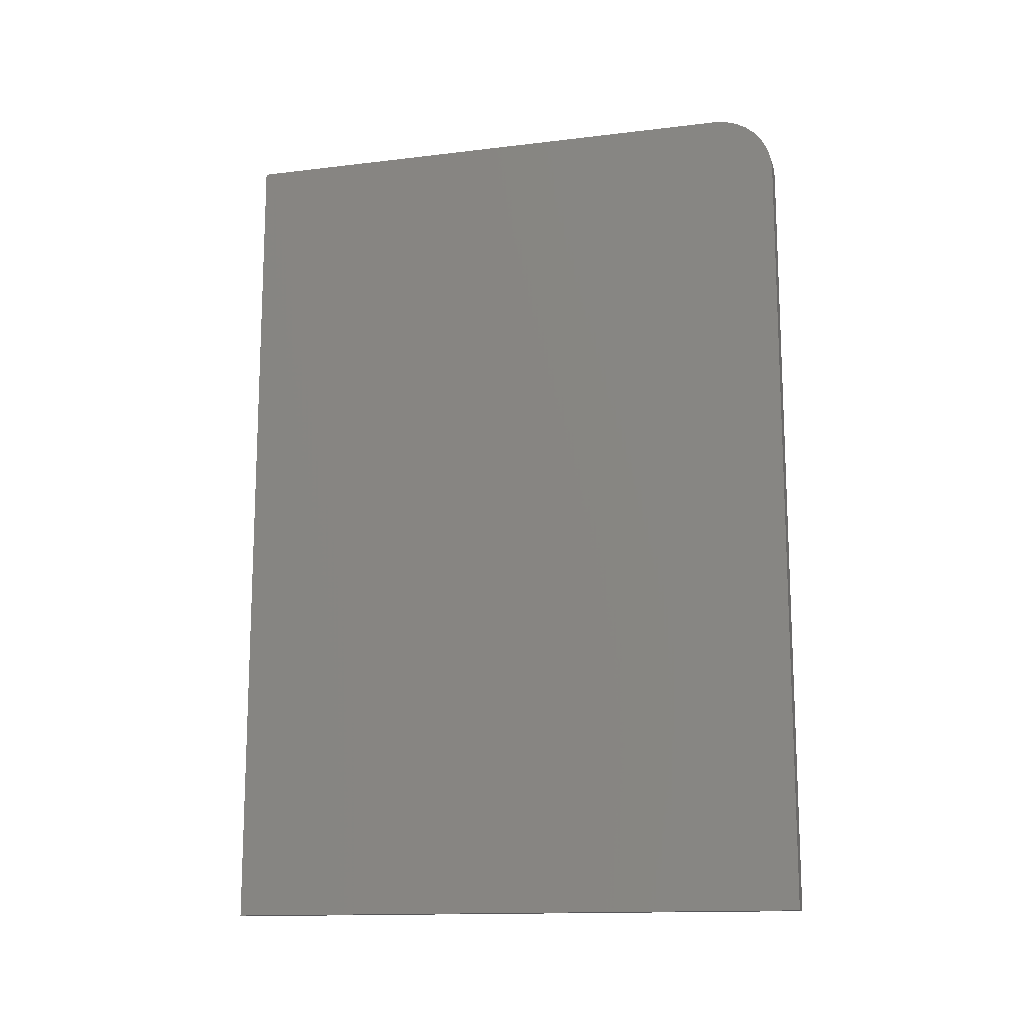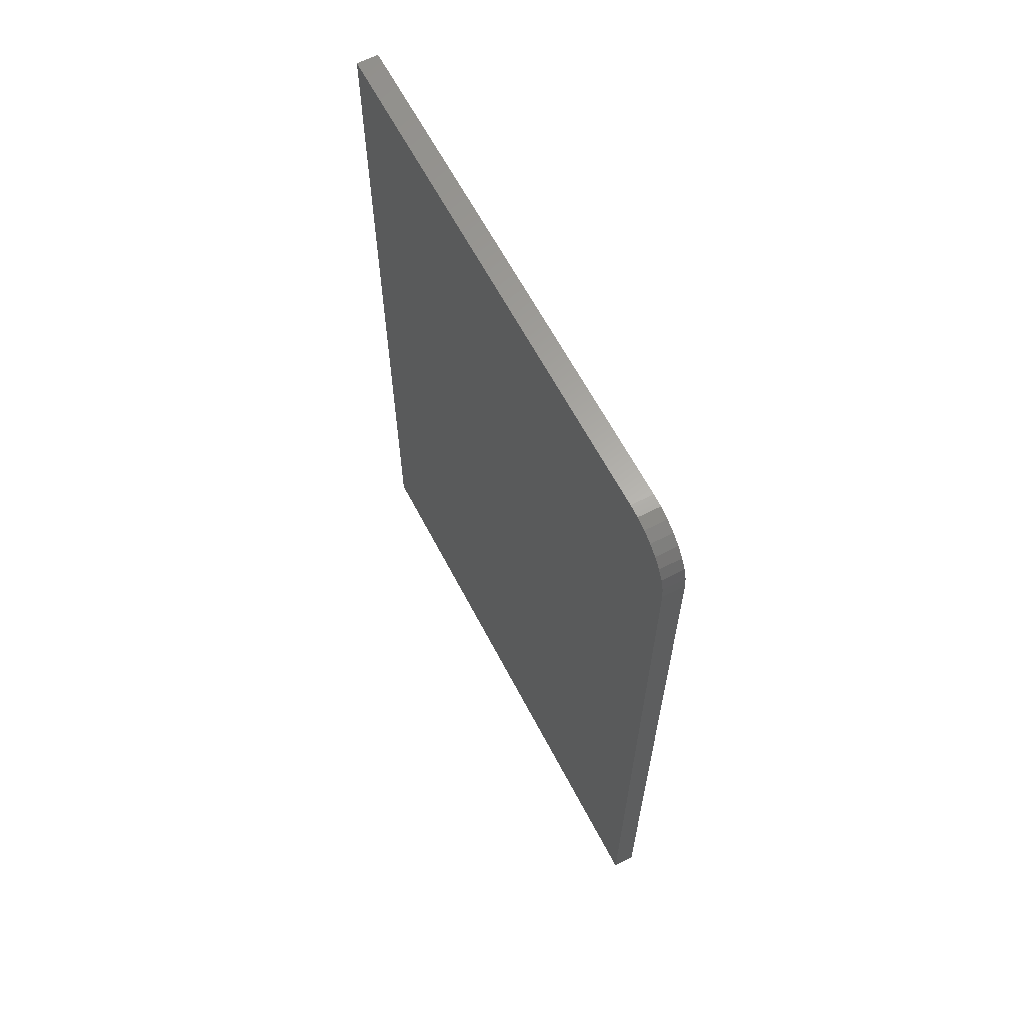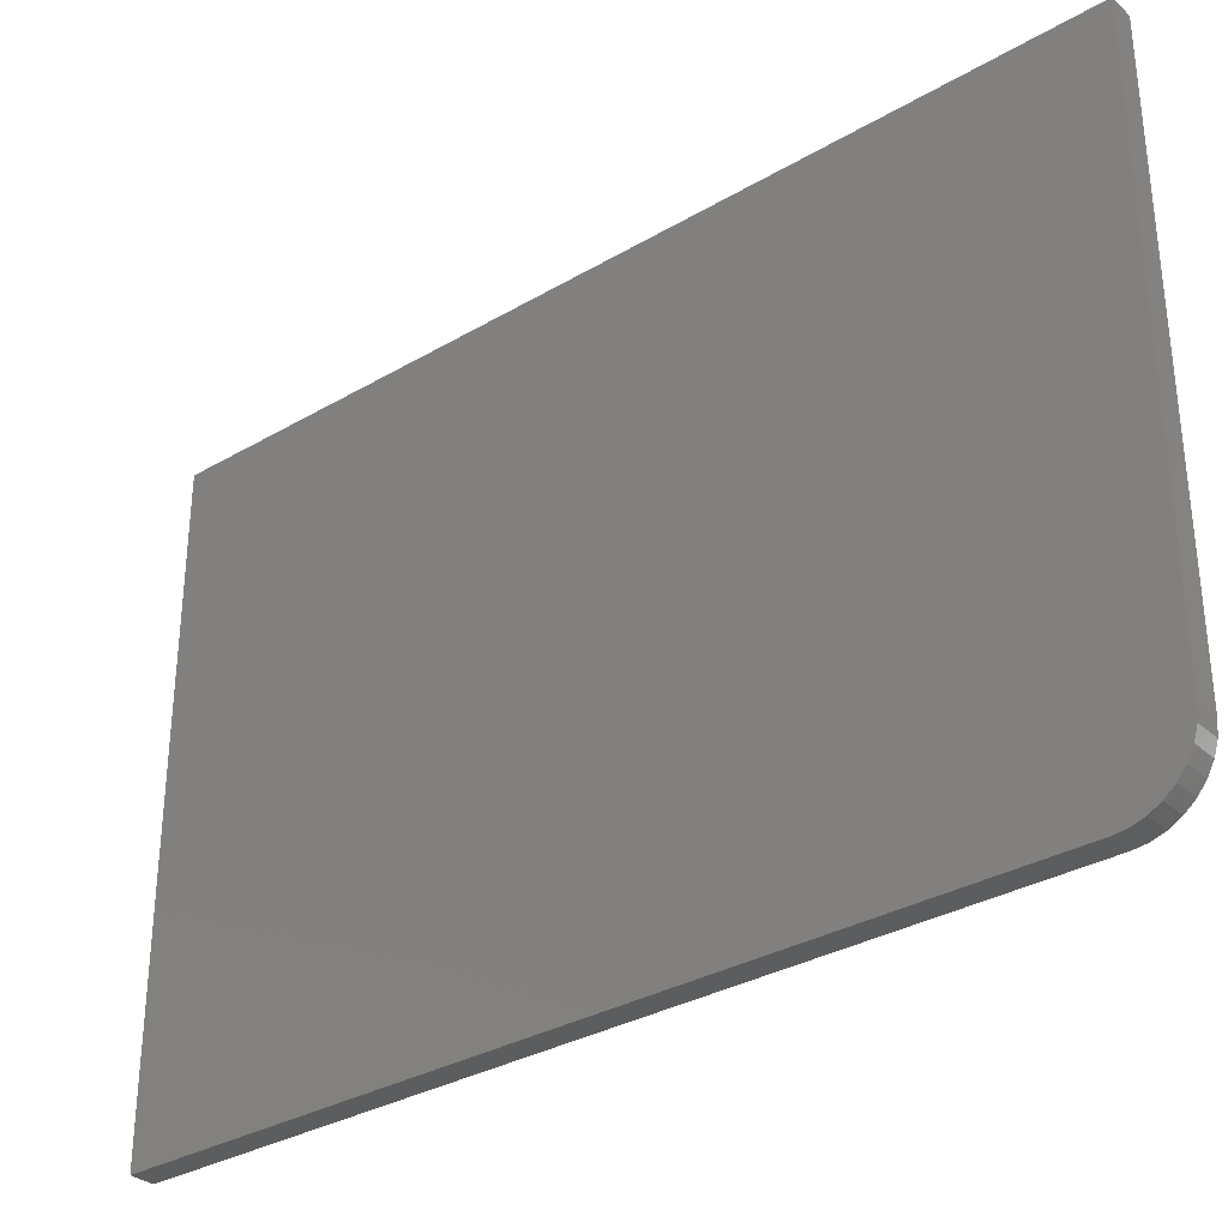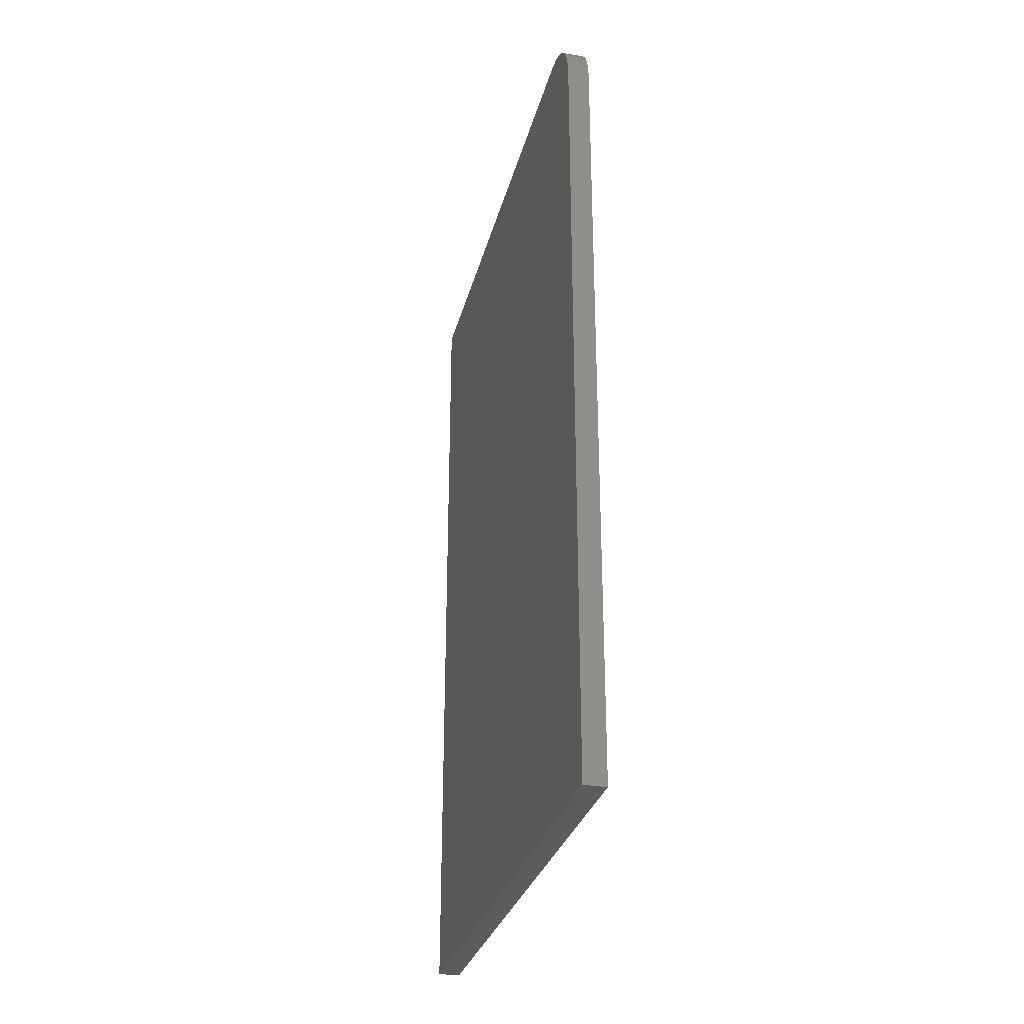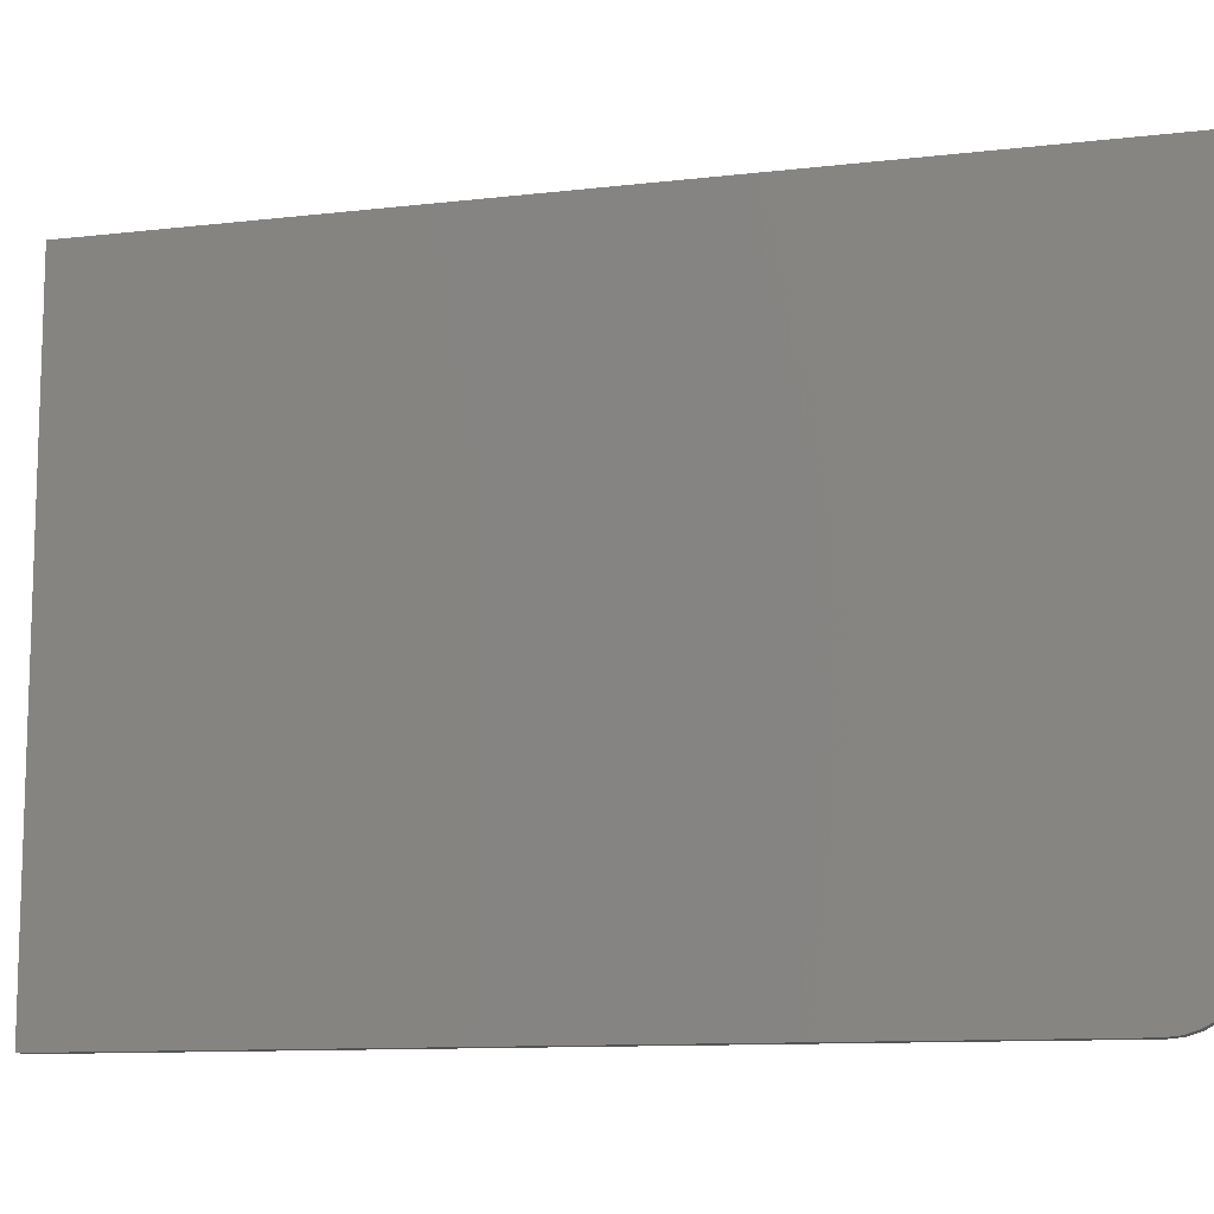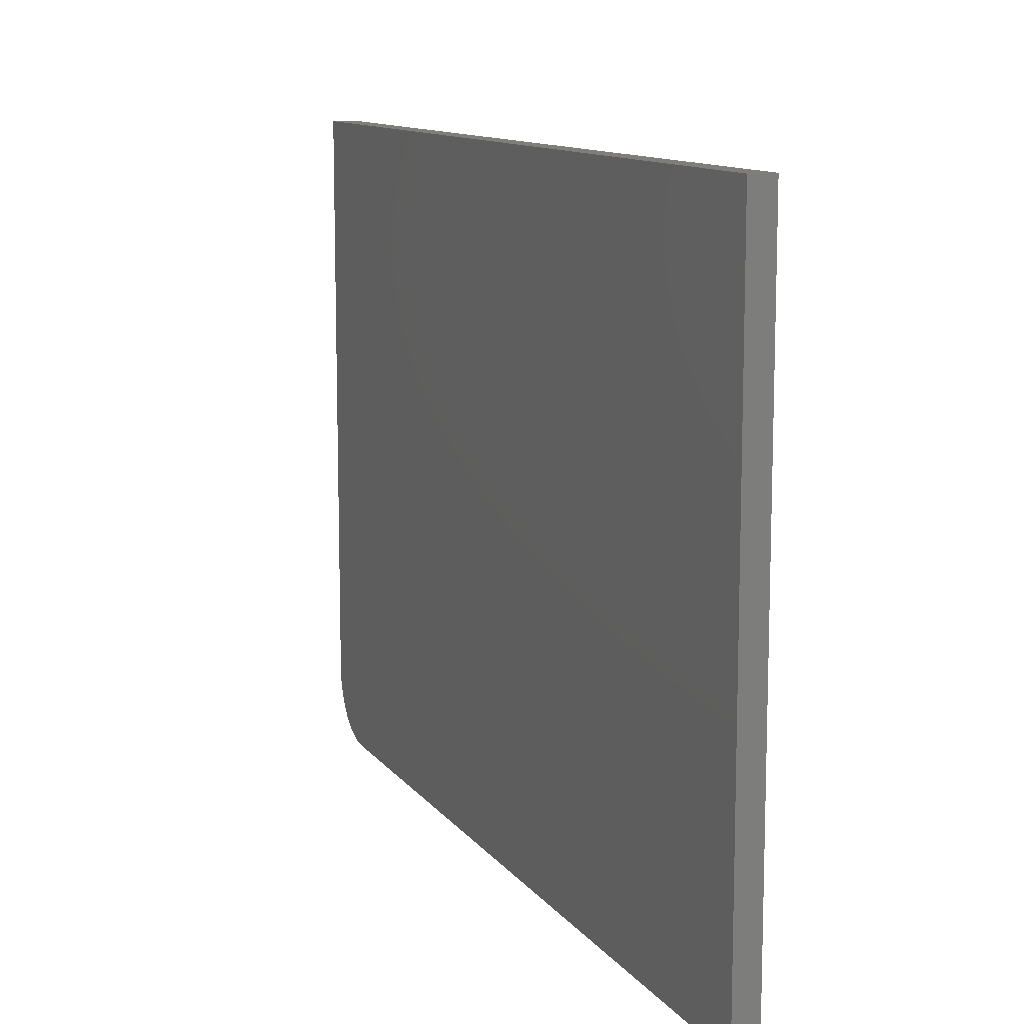
<metadata>
{"format":"stl","ext":"stl","renderer":"f3d","projection":"perspective","resolution":1024,"background":"white","views":[{"elev":-14.2,"azim":-75.0,"up":"+Z"},{"elev":62.8,"azim":-27.5,"up":"+Z"},{"elev":-32.2,"azim":-50.6,"up":"+Y"},{"elev":-29.5,"azim":-13.6,"up":"+Z"},{"elev":-11.1,"azim":-74.1,"up":"+Y"},{"elev":11.3,"azim":158.3,"up":"+Y"}]}
</metadata>
<code>
# stl→obj: 24 verts, 44 faces
v 0.03906 0.5187 0.75
v 0.03906 -0.4141 0.75
v 0.03906 -0.4354 0.7479
v 0.03906 -0.4559 0.7417
v 0.03906 -0.4748 0.7316
v 0.03906 -0.4914 0.718
v 0.03906 -0.505 0.7014
v 0.03906 -0.5151 0.6825
v 0.03906 -0.5213 0.662
v 0.03906 -0.5234 0.6406
v 0.03906 -0.5234 -0.75
v 0.03906 0.5187 -0.75
v -1.665e-16 0.5187 0.75
v 7.084e-33 0.5187 -0.75
v 0 -0.5234 -0.75
v -1.544e-16 -0.5234 0.6406
v -1.568e-16 -0.5213 0.662
v -1.59e-16 -0.5151 0.6825
v -1.611e-16 -0.505 0.7014
v -1.63e-16 -0.4914 0.718
v -1.645e-16 -0.4748 0.7316
v -1.656e-16 -0.4559 0.7417
v -1.663e-16 -0.4354 0.7479
v -1.665e-16 -0.4141 0.75
f 1 2 3
f 1 3 4
f 1 4 5
f 1 5 6
f 1 6 7
f 1 7 8
f 1 8 9
f 1 9 10
f 1 10 11
f 1 11 12
f 13 14 15
f 13 15 16
f 13 16 17
f 13 17 18
f 13 18 19
f 13 19 20
f 13 20 21
f 13 21 22
f 13 22 23
f 13 23 24
f 10 16 11
f 11 16 15
f 1 13 2
f 2 13 24
f 16 10 17
f 17 10 9
f 17 9 18
f 18 9 8
f 18 8 19
f 19 8 7
f 19 7 20
f 20 7 6
f 20 6 21
f 21 6 5
f 21 5 22
f 22 5 4
f 22 4 23
f 23 4 3
f 23 3 24
f 24 3 2
f 12 14 1
f 1 14 13
f 11 15 12
f 12 15 14

</code>
